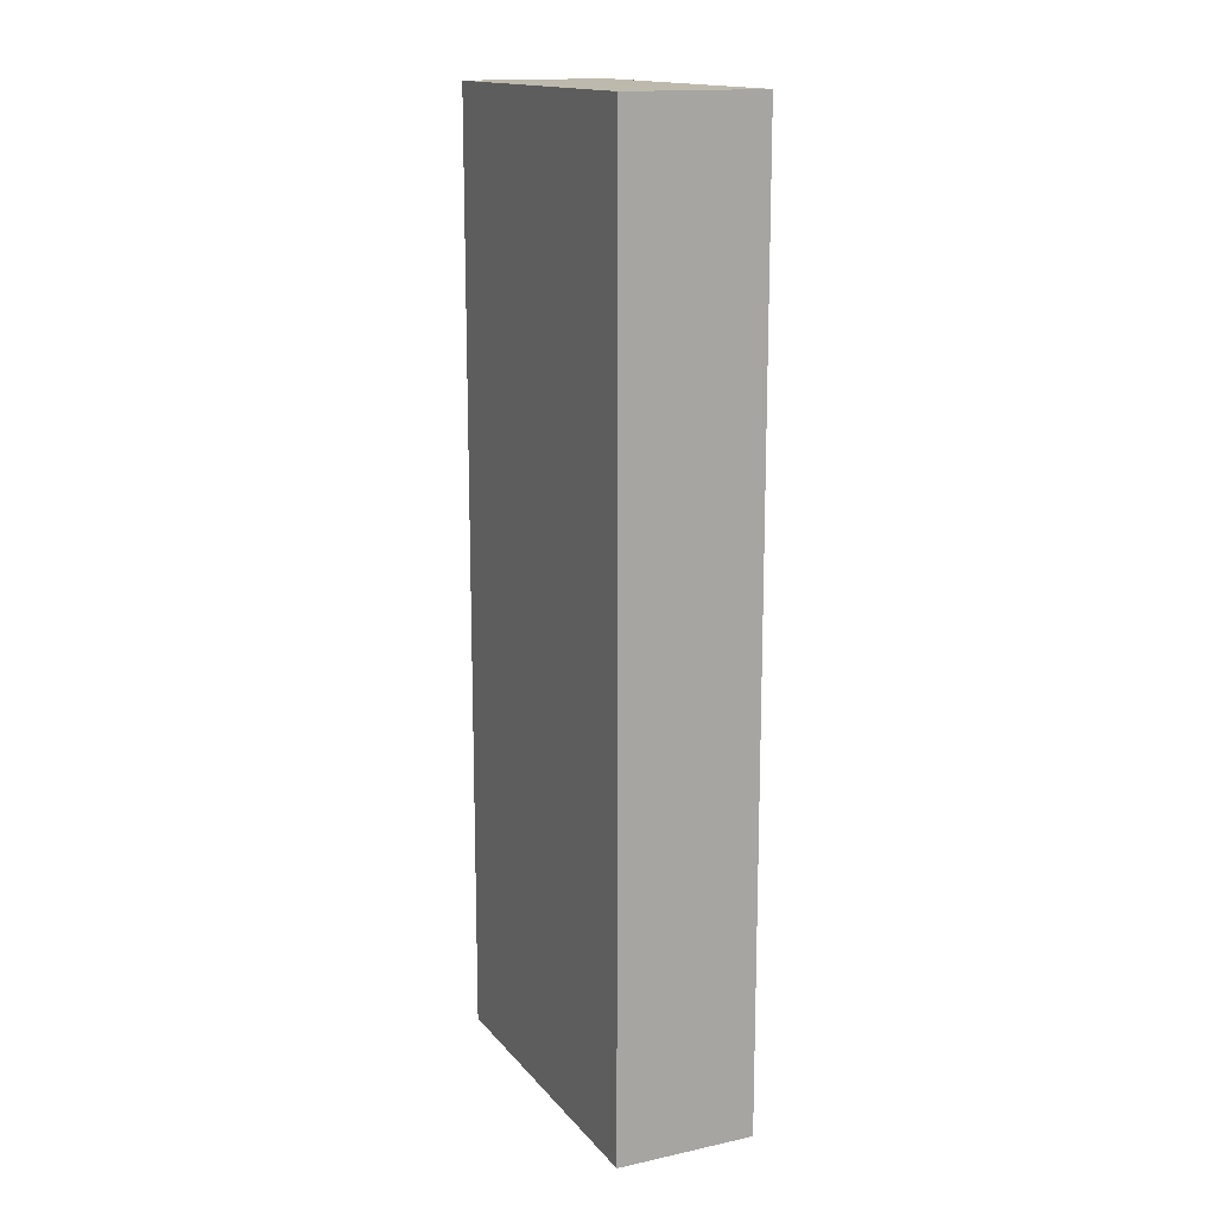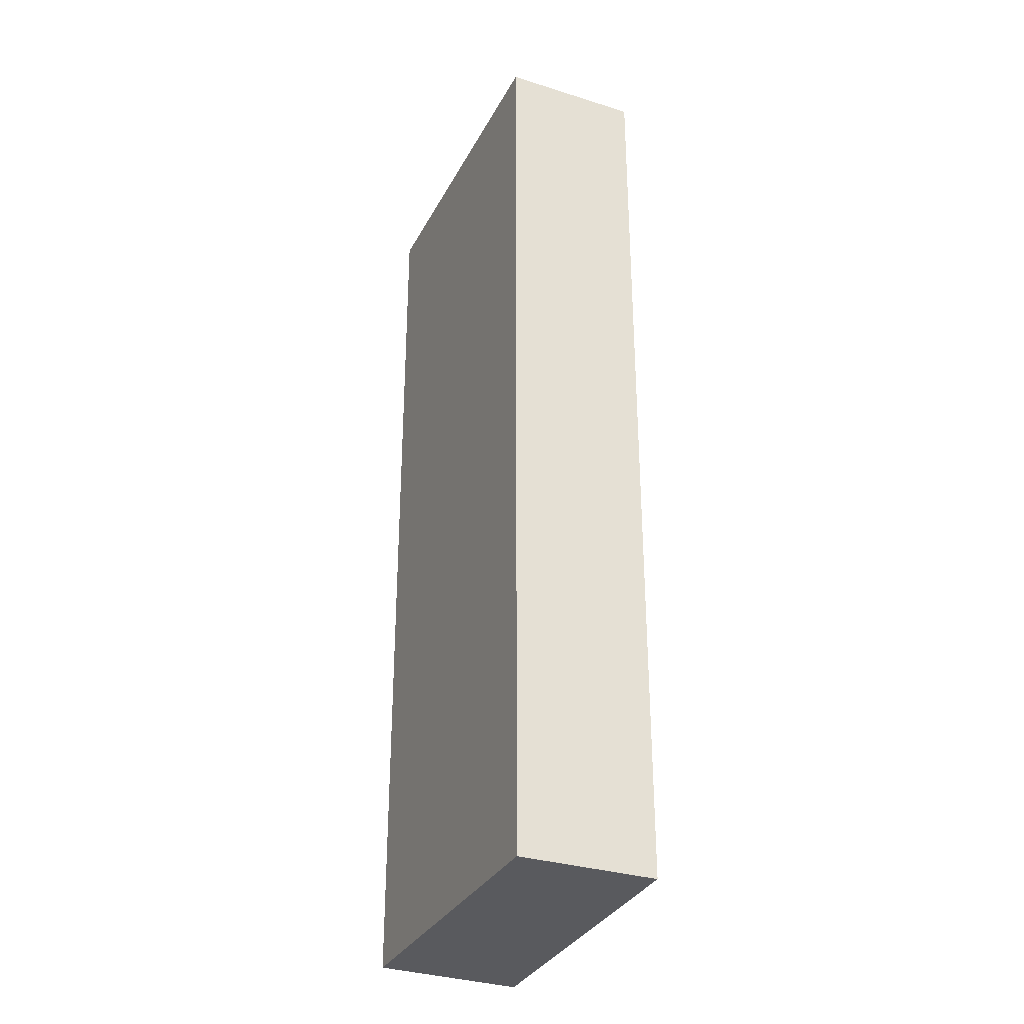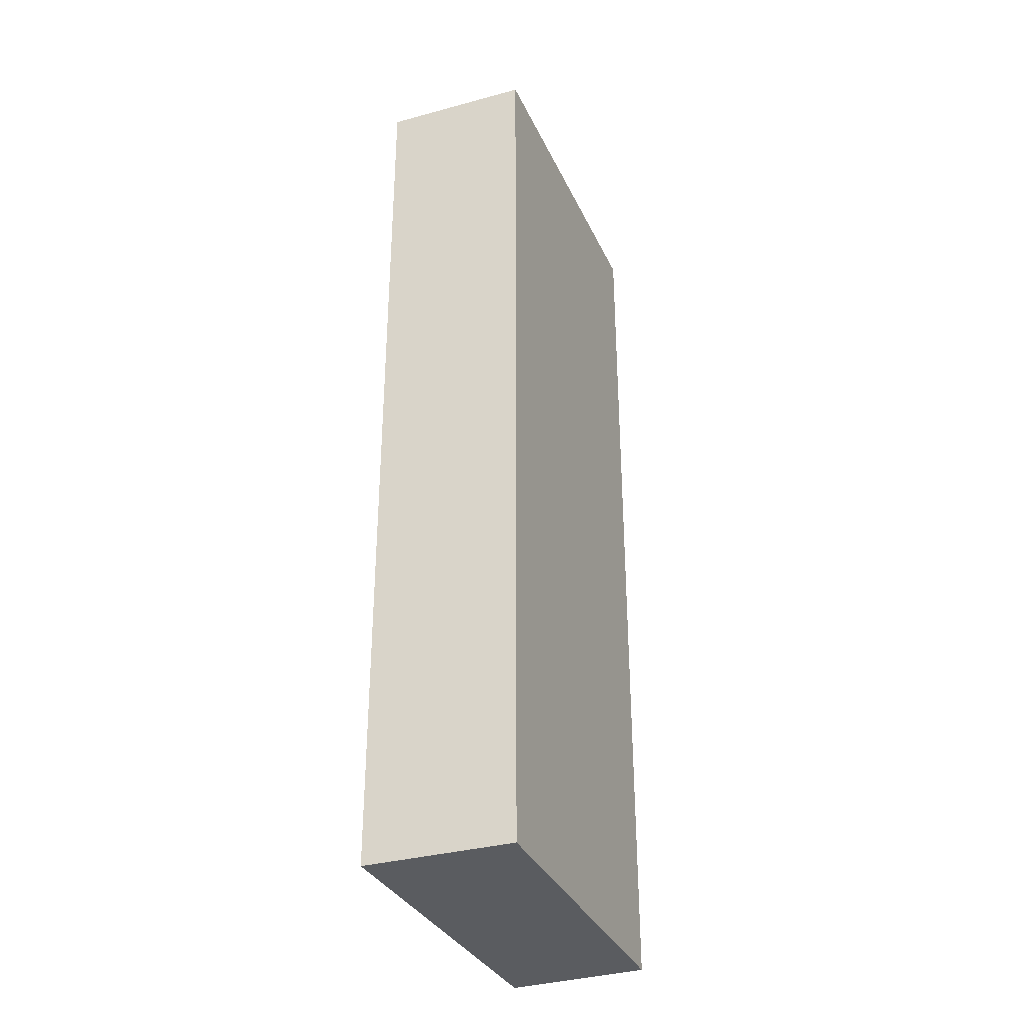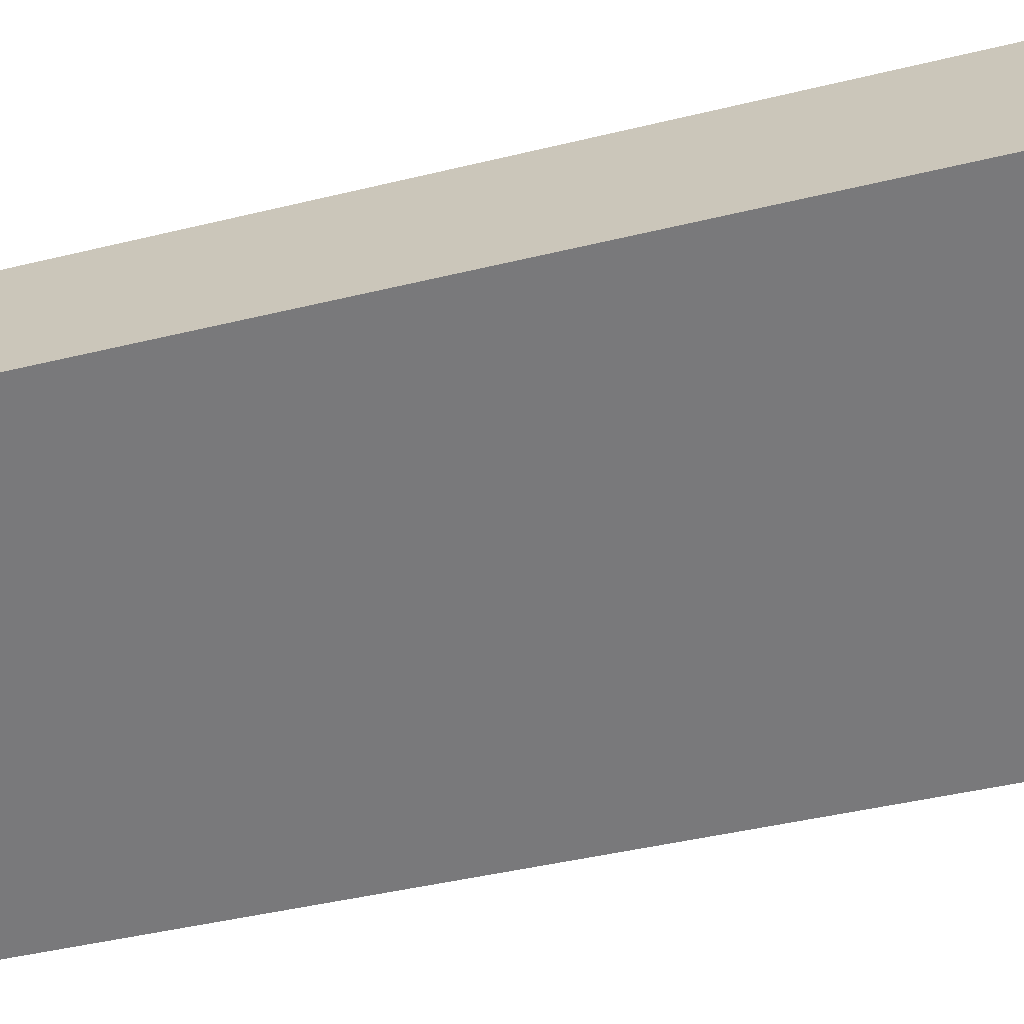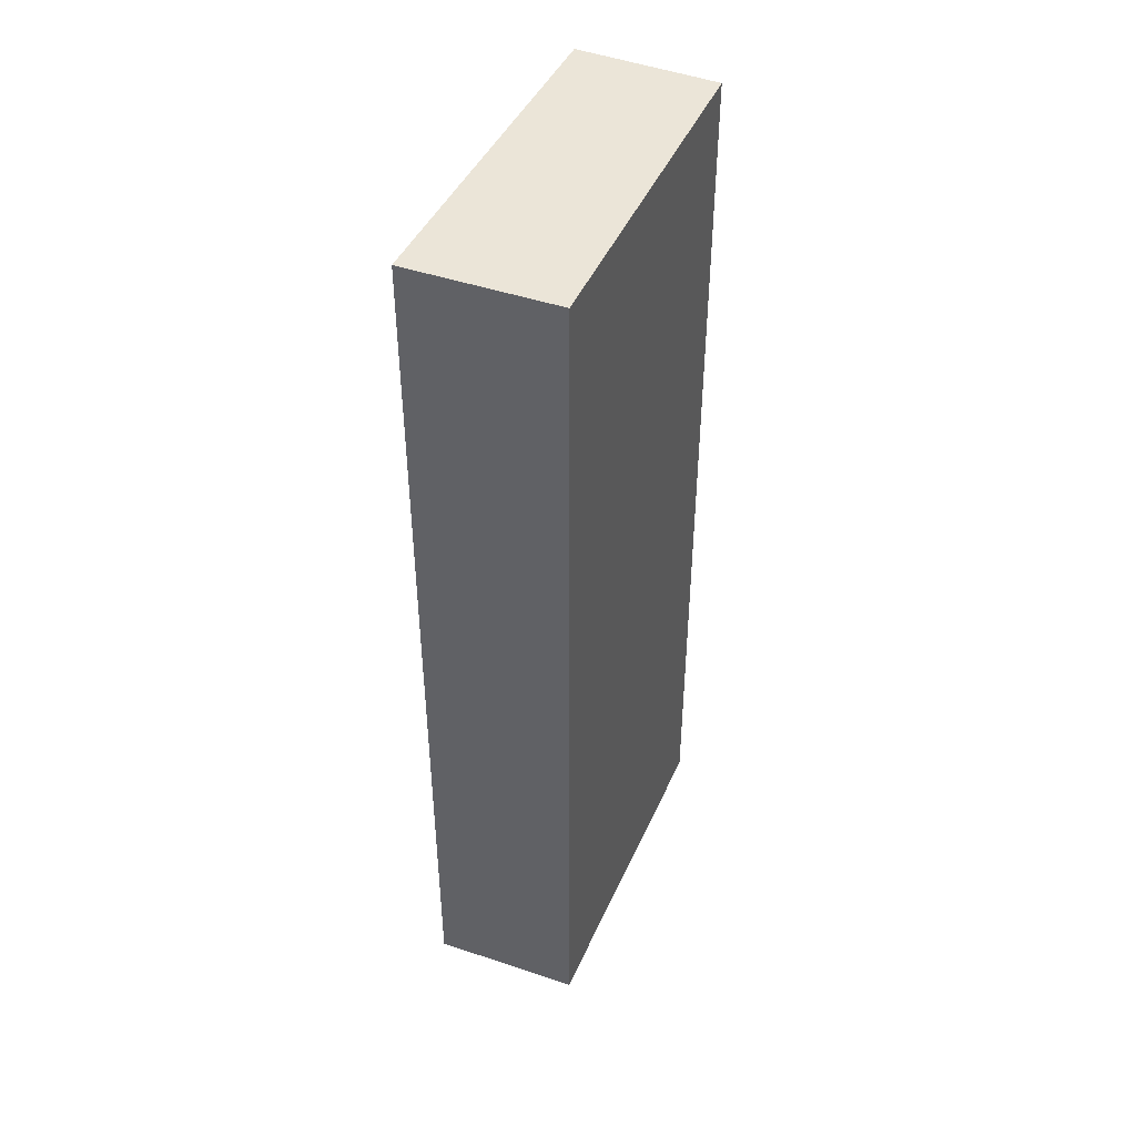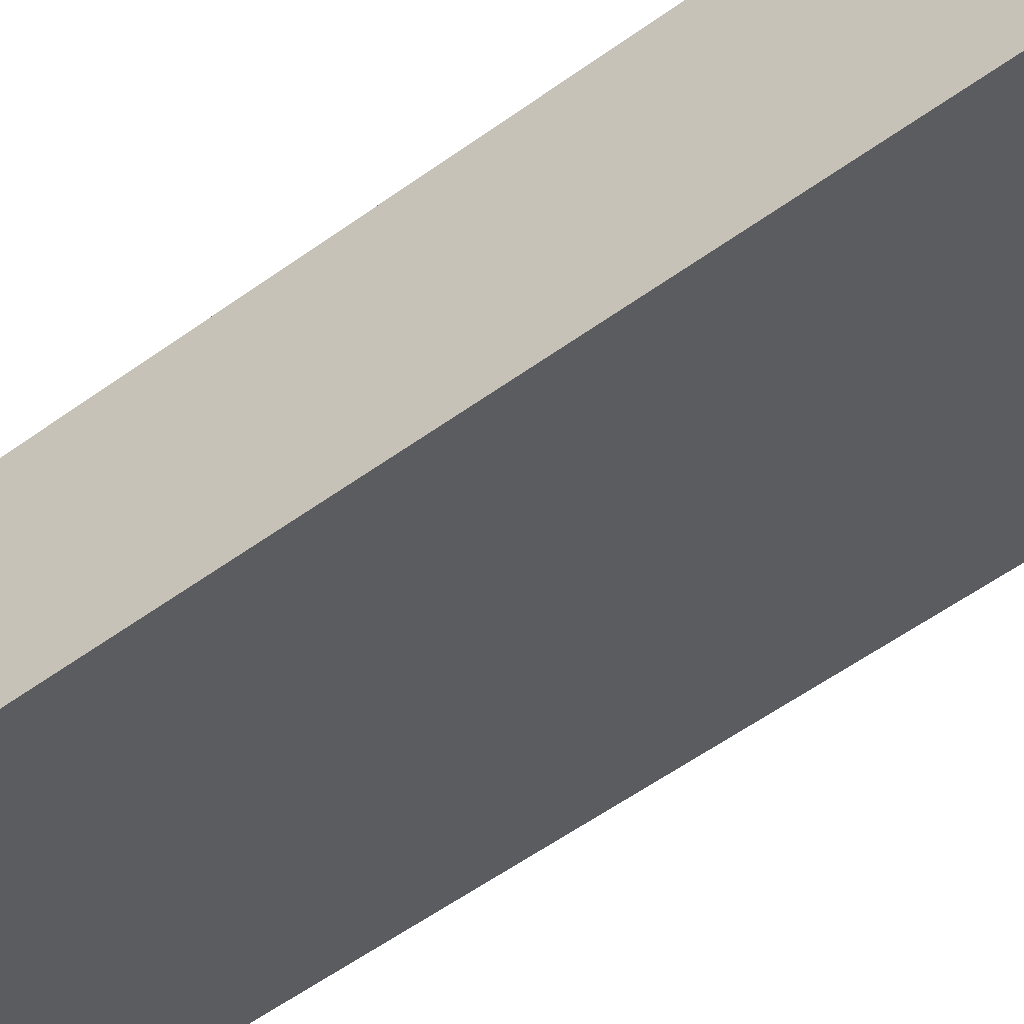
<metadata>
{"format":"obj","ext":"obj","renderer":"f3d","projection":"perspective","resolution":1024,"background":"white","views":[{"elev":15.1,"azim":91.2,"up":"+Y"},{"elev":-31.8,"azim":92.3,"up":"+Y"},{"elev":-34.2,"azim":-41.6,"up":"+Y"},{"elev":-35.7,"azim":-71.2,"up":"+Z"},{"elev":46.0,"azim":-40.7,"up":"+Y"},{"elev":-58.7,"azim":126.4,"up":"+Z"}]}
</metadata>
<code>
v  3.212 9.717 -1.467
v  0.726 9.717 1.352
v  3.845 9.717 -0.179
v  0 9.717 5.95e-16
v  3.845 1.096e-17 -0.179
v  3.212 8.983e-17 -1.467
v  0 0 0
v  0.726 -8.279e-17 1.352
g defaultobject
f 1 2 3
f 2 1 4
f 5 1 3
f 1 5 6
f 6 4 1
f 4 6 7
f 7 2 4
f 2 7 8
f 8 3 2
f 3 8 5
f 8 6 5
f 6 8 7

</code>
